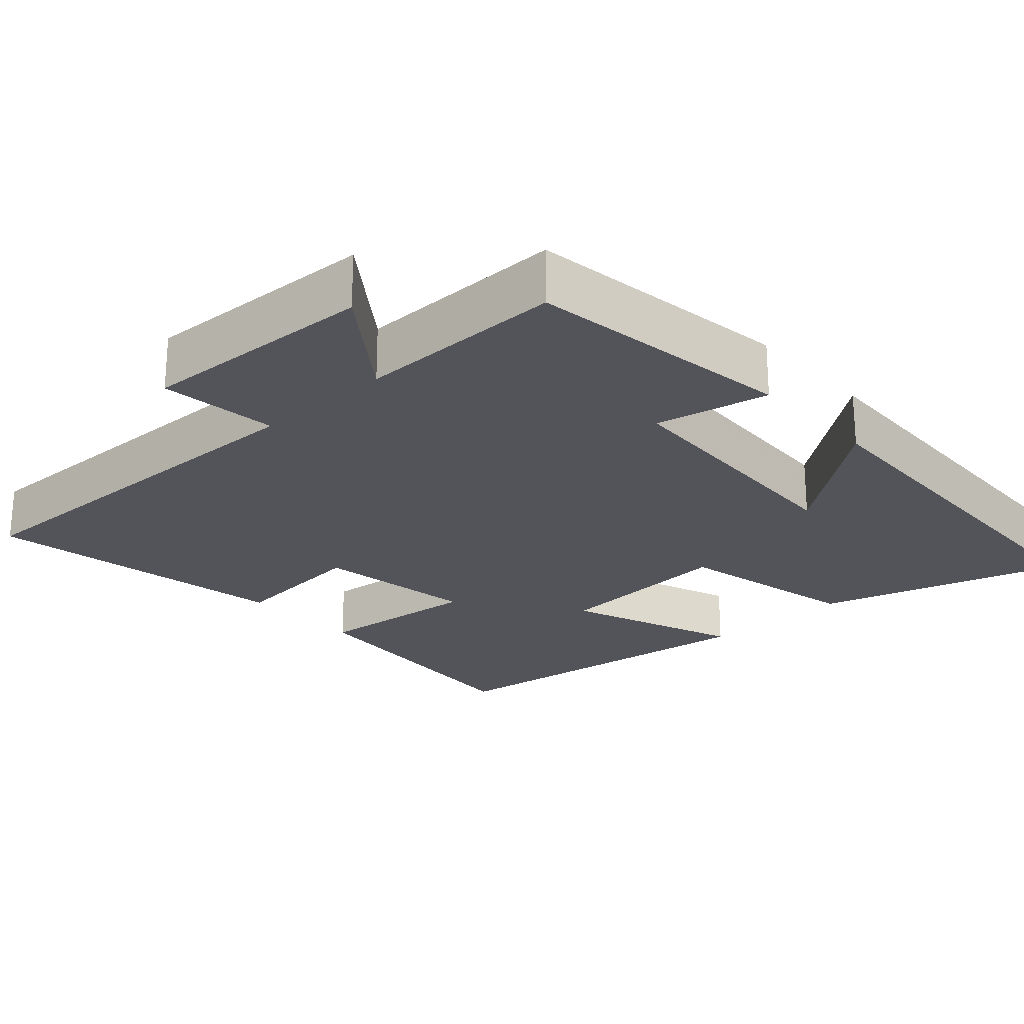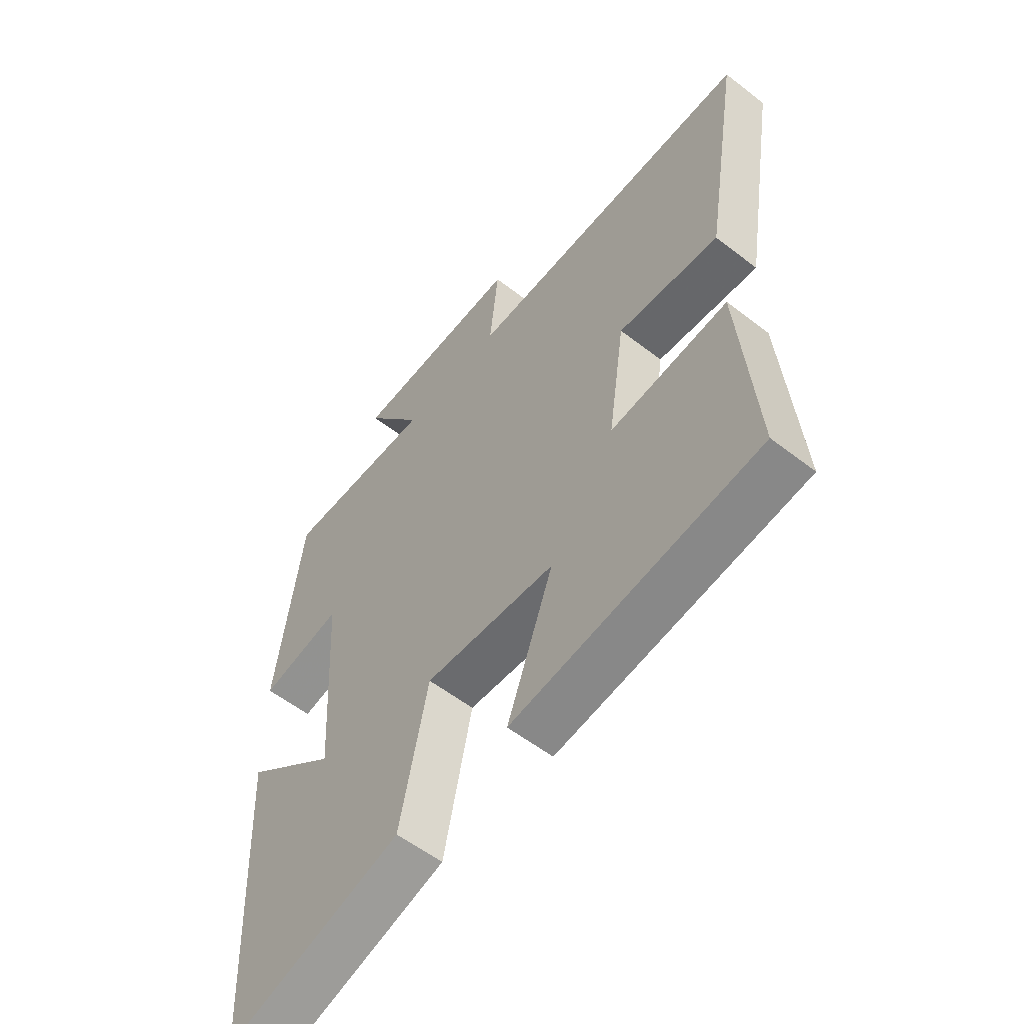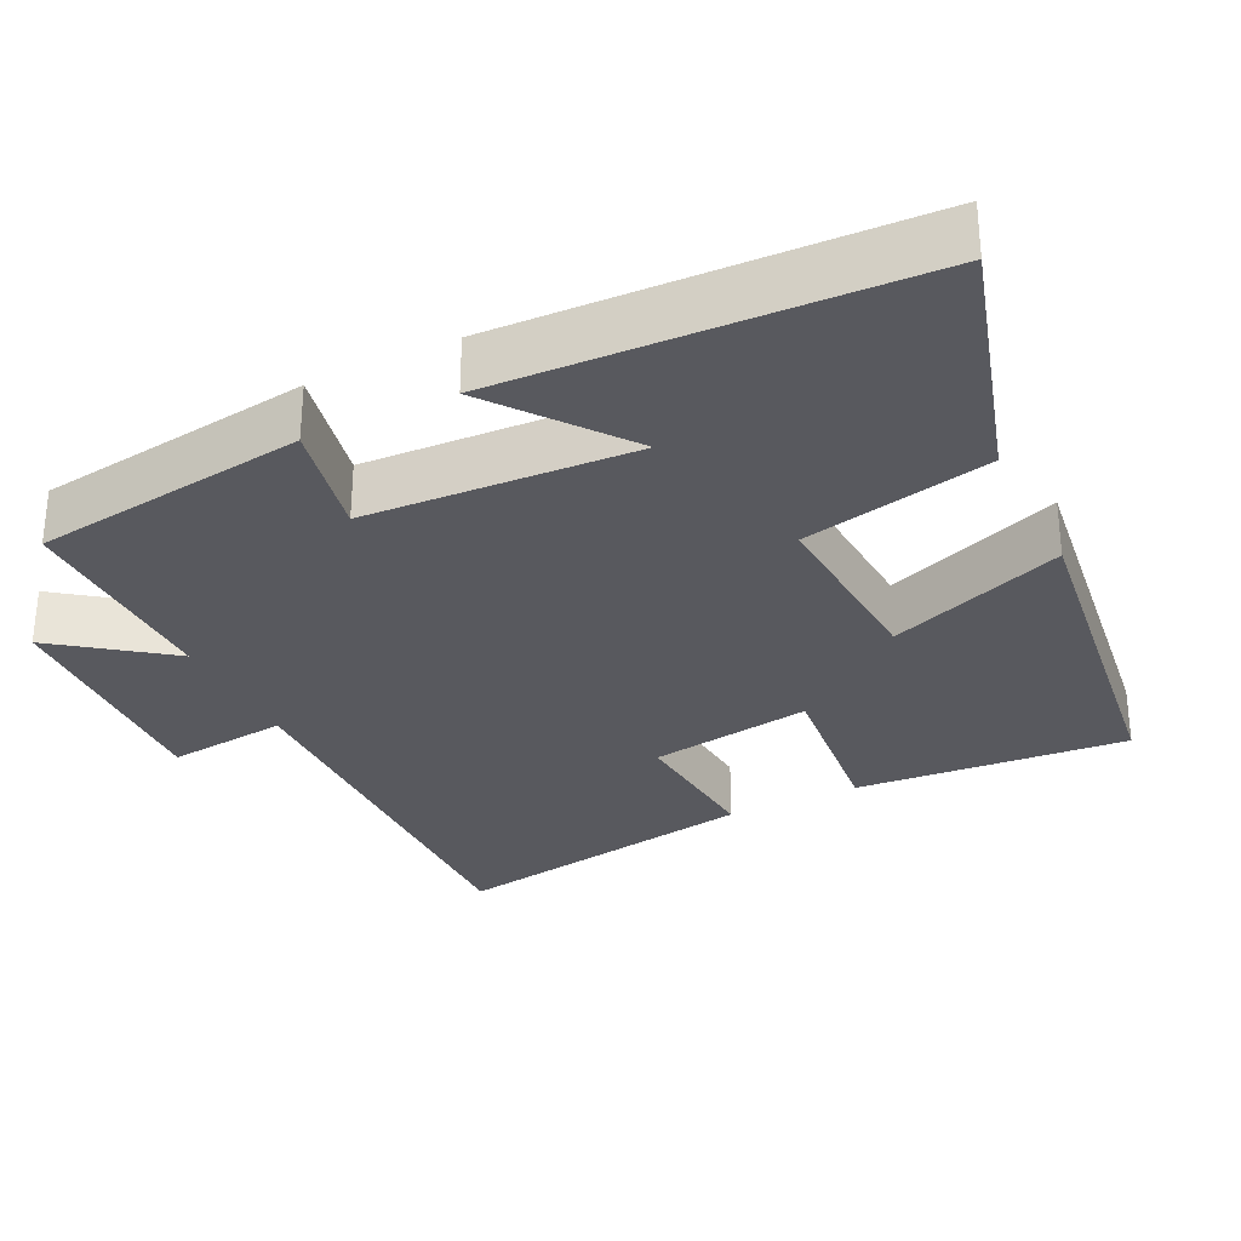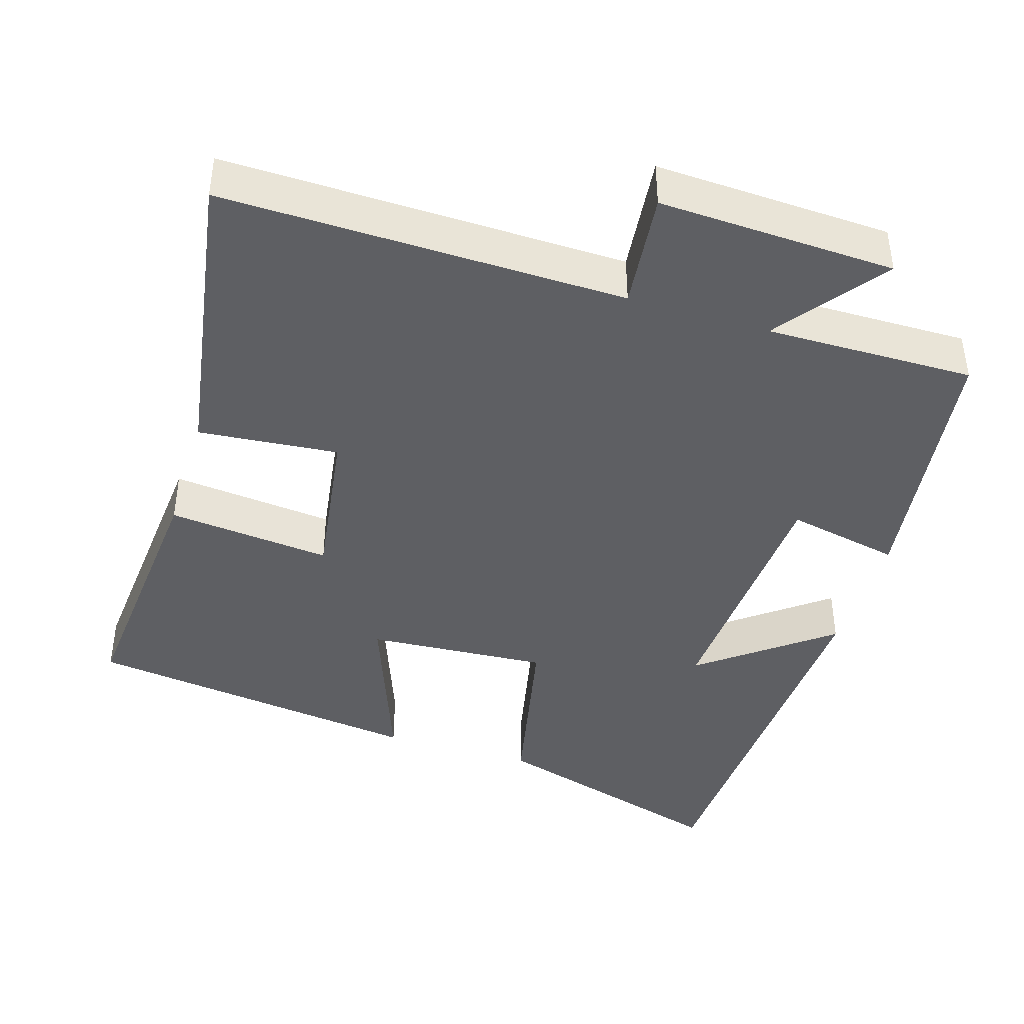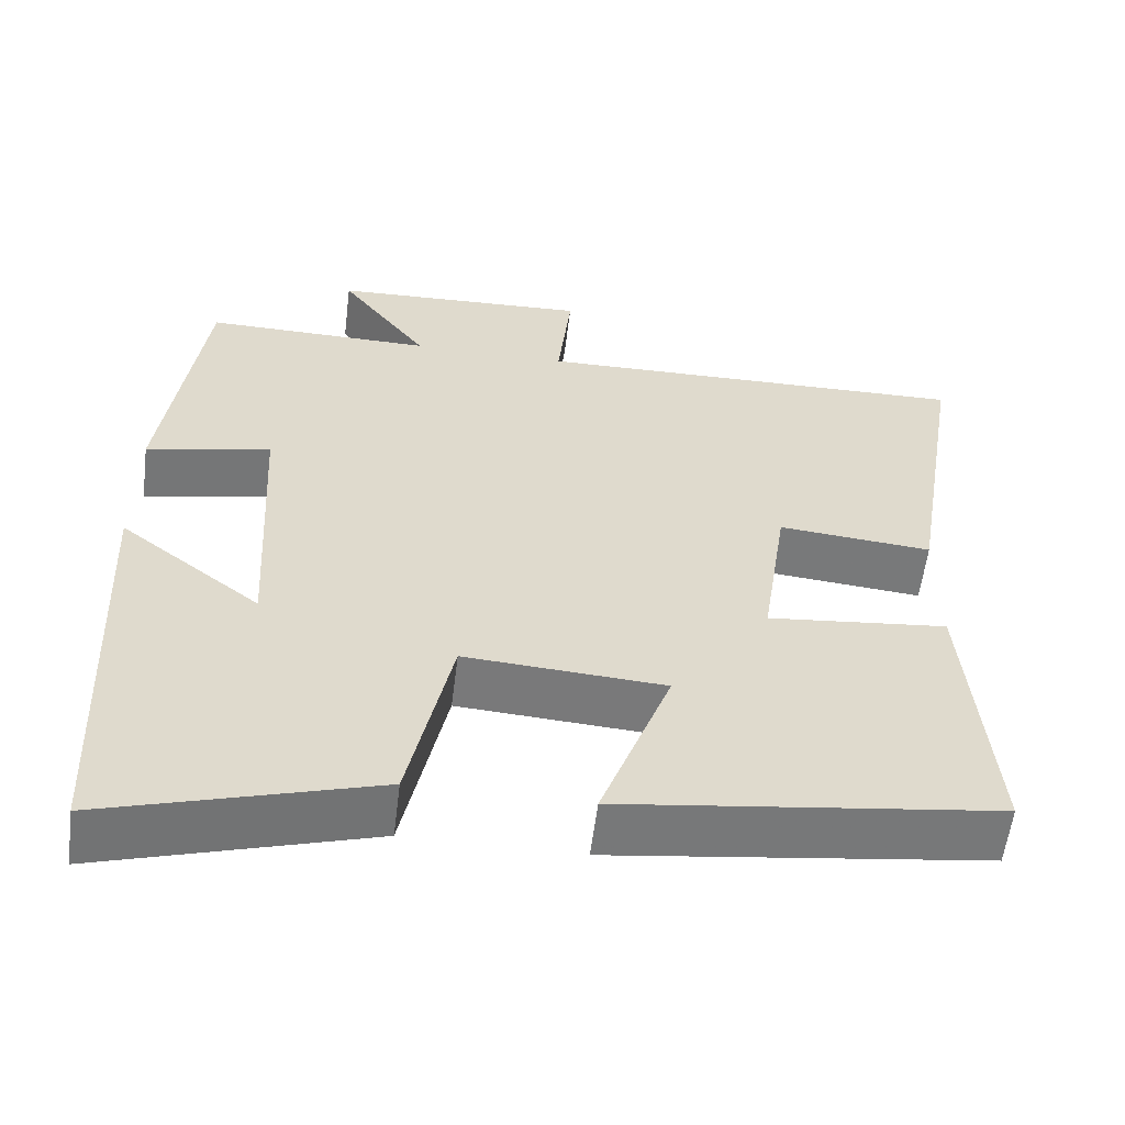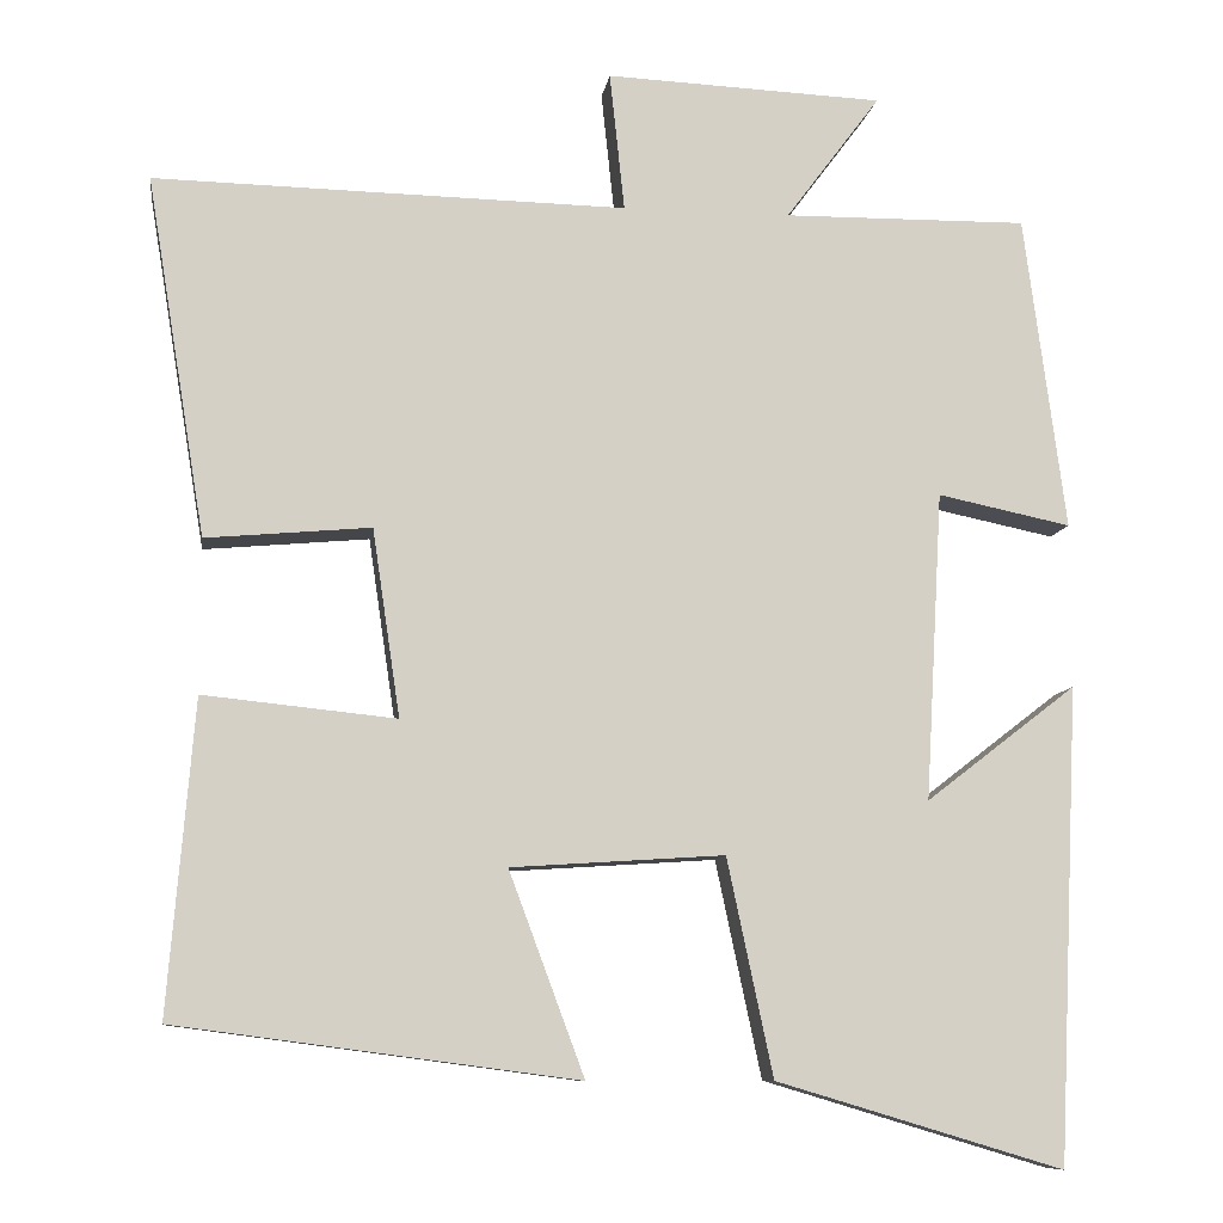
<metadata>
{"format":"obj","ext":"obj","renderer":"f3d","projection":"perspective","resolution":1024,"background":"white","views":[{"elev":-23.8,"azim":42.5,"up":"+Y"},{"elev":-56.6,"azim":-129.0,"up":"+Z"},{"elev":-30.3,"azim":116.2,"up":"+Y"},{"elev":-42.0,"azim":-17.1,"up":"+Y"},{"elev":-57.8,"azim":172.9,"up":"+Z"},{"elev":-9.3,"azim":-8.2,"up":"+Z"}]}
</metadata>
<code>
v -0.568 0.07 0.511
v -0.024 0.07 0.5
v -0.041 0.07 0.66
v 0.279 0.07 0.646
v 0.17 0.07 0.5
v 0.452 0.07 0.503
v 0.5 0.07 0.139
v 0.346 0.07 0.171
v 0.326 0.07 -0.185
v 0.5 0.07 -0.051
v 0.475 0.07 -0.599
v 0.144 0.07 -0.5
v 0.091 0.07 -0.25
v -0.155 0.07 -0.266
v -0.068 0.07 -0.5
v -0.53 0.07 -0.439
v -0.5 0.07 -0.079
v -0.278 0.07 -0.102
v -0.31 0.07 0.114
v -0.5 0.07 0.097
v -0.568 0 0.511
v -0.024 0 0.5
v -0.041 0 0.66
v 0.279 0 0.646
v 0.17 0 0.5
v 0.452 0 0.503
v 0.5 0 0.139
v 0.346 0 0.171
v 0.326 0 -0.185
v 0.5 0 -0.051
v 0.475 0 -0.599
v 0.144 0 -0.5
v 0.091 0 -0.25
v -0.155 0 -0.266
v -0.068 0 -0.5
v -0.53 0 -0.439
v -0.5 0 -0.079
v -0.278 0 -0.102
v -0.31 0 0.114
v -0.5 0 0.097
f 19 20 1 2
f 18 19 2
f 15 16 17 18
f 14 15 18
f 13 14 18 2
f 9 10 11 12
f 8 9 12 13
f 5 6 7 8
f 5 8 13 2
f 2 3 4 5
f 22 21 40 39
f 22 39 38
f 38 37 36 35
f 38 35 34
f 22 38 34 33
f 32 31 30 29
f 33 32 29 28
f 28 27 26 25
f 22 33 28 25
f 25 24 23 22
f 1 21 22 2
f 2 22 23 3
f 3 23 24 4
f 4 24 25 5
f 5 25 26 6
f 6 26 27 7
f 7 27 28 8
f 8 28 29 9
f 9 29 30 10
f 10 30 31 11
f 11 31 32 12
f 12 32 33 13
f 13 33 34 14
f 14 34 35 15
f 15 35 36 16
f 16 36 37 17
f 17 37 38 18
f 18 38 39 19
f 19 39 40 20
f 20 40 21 1

</code>
